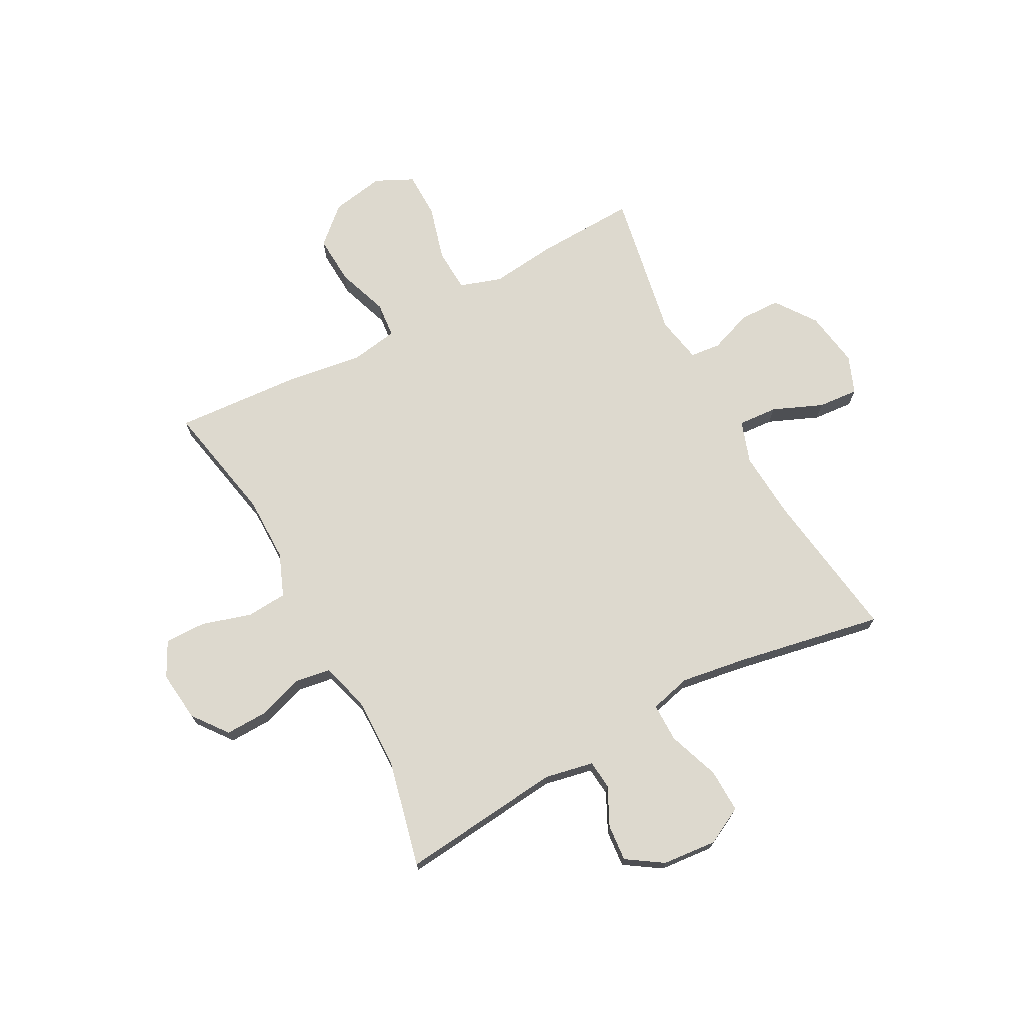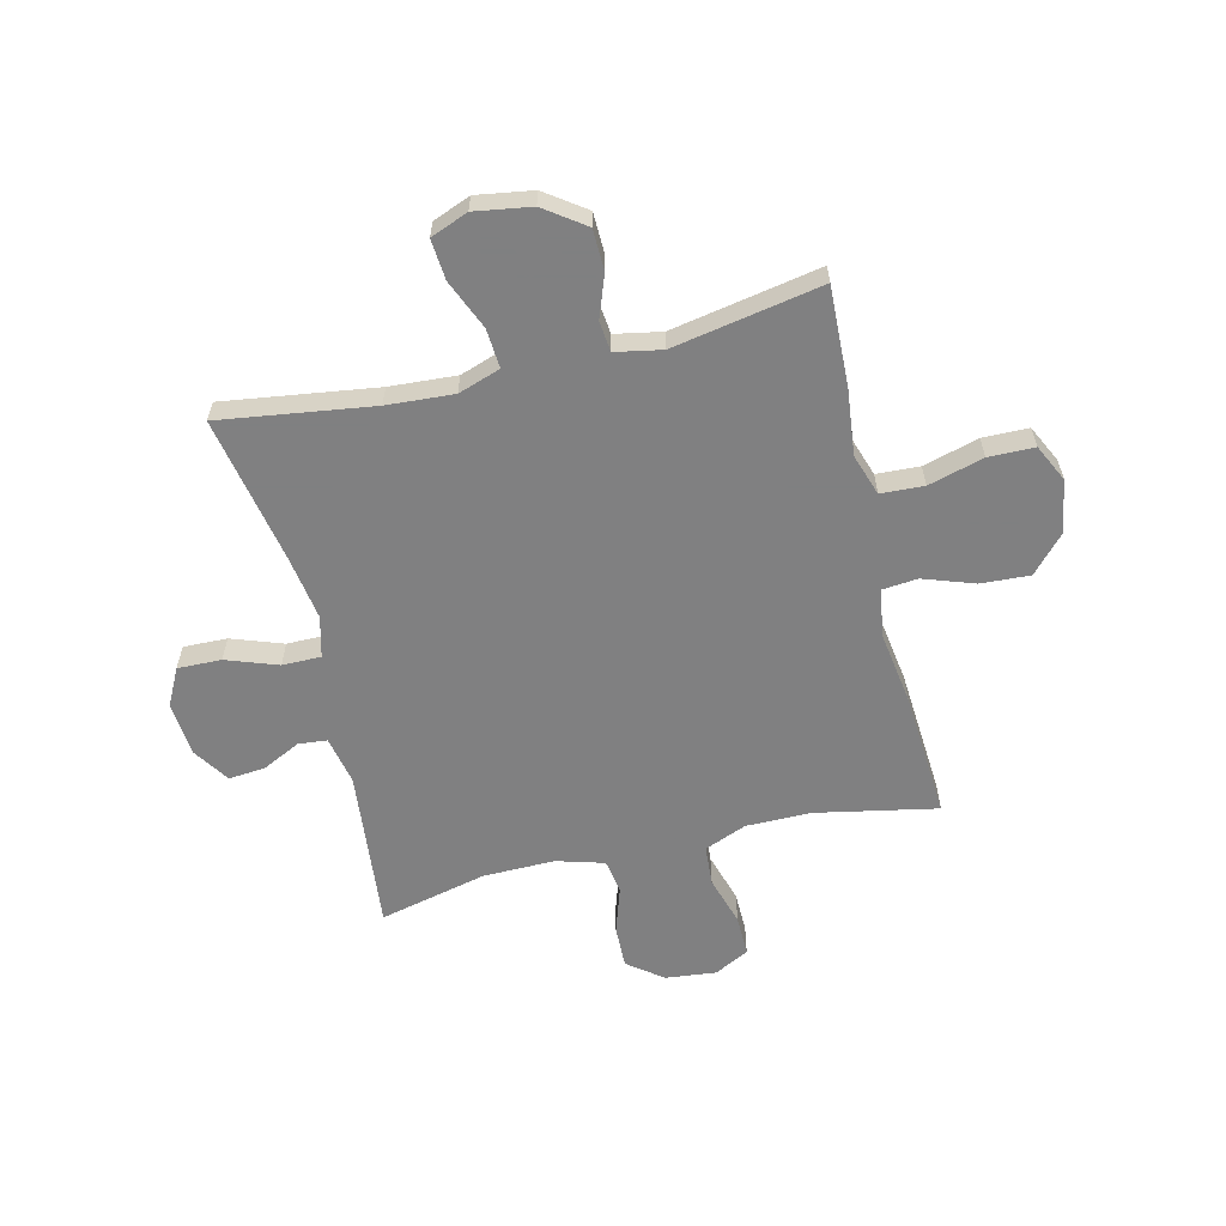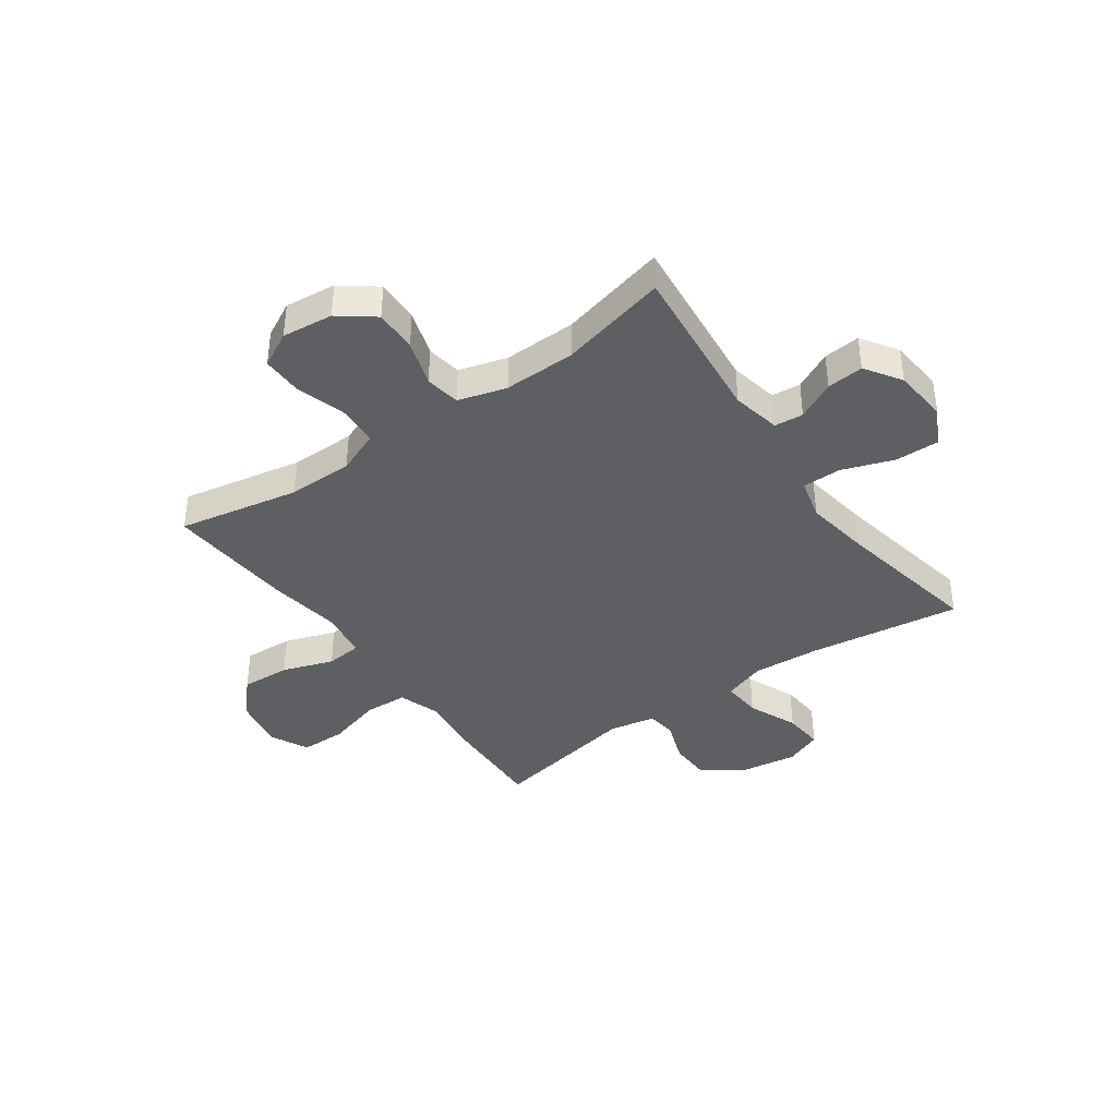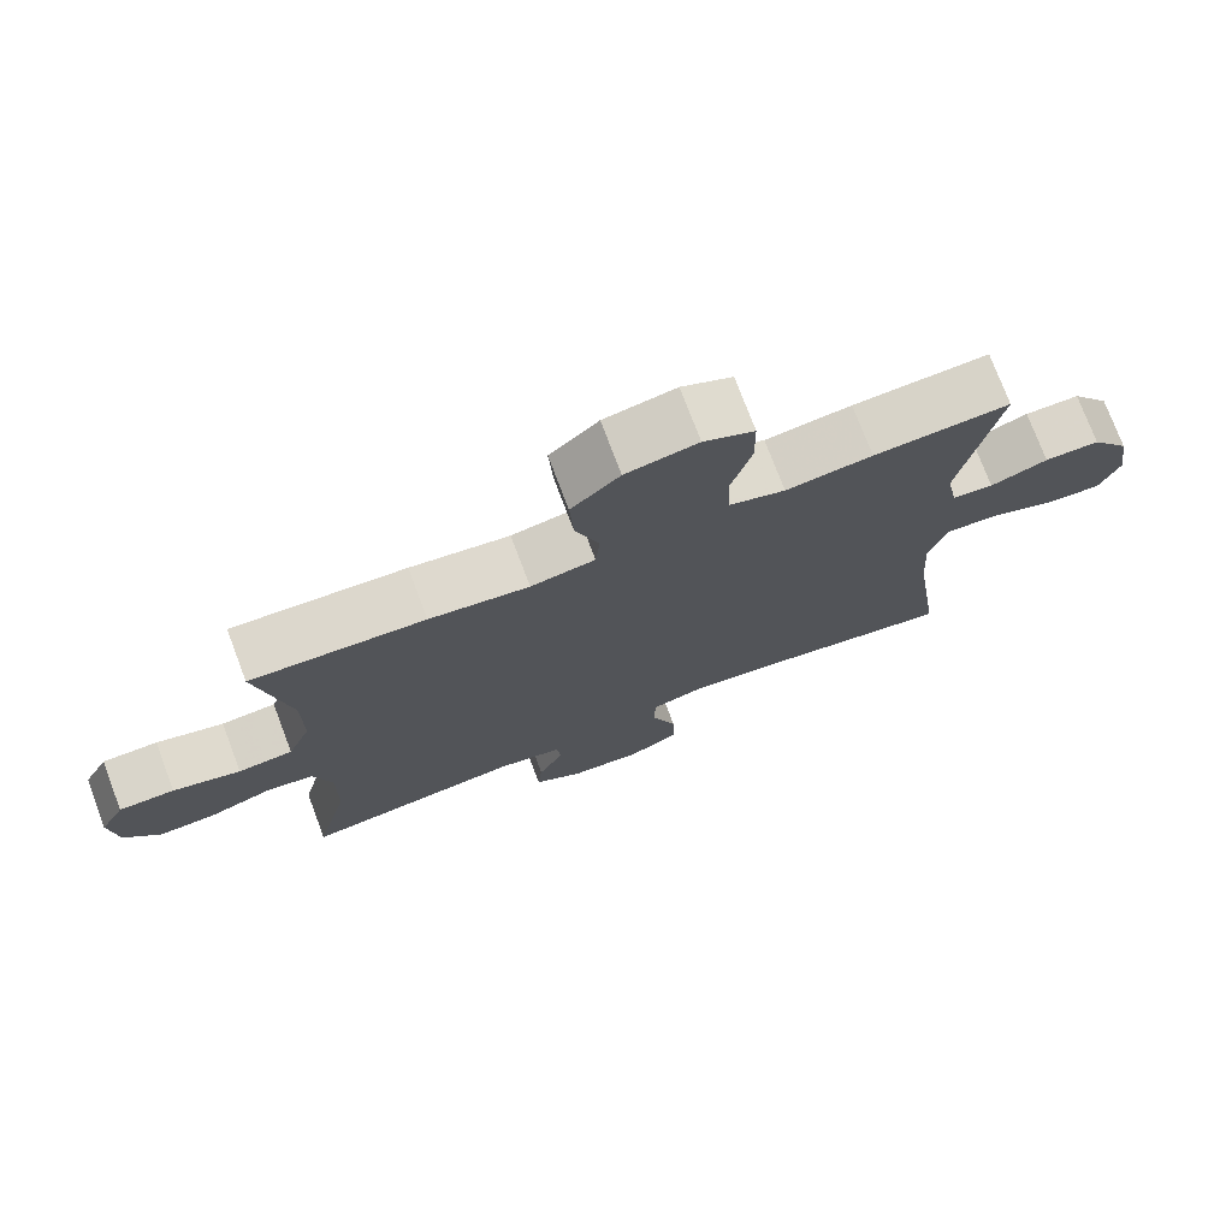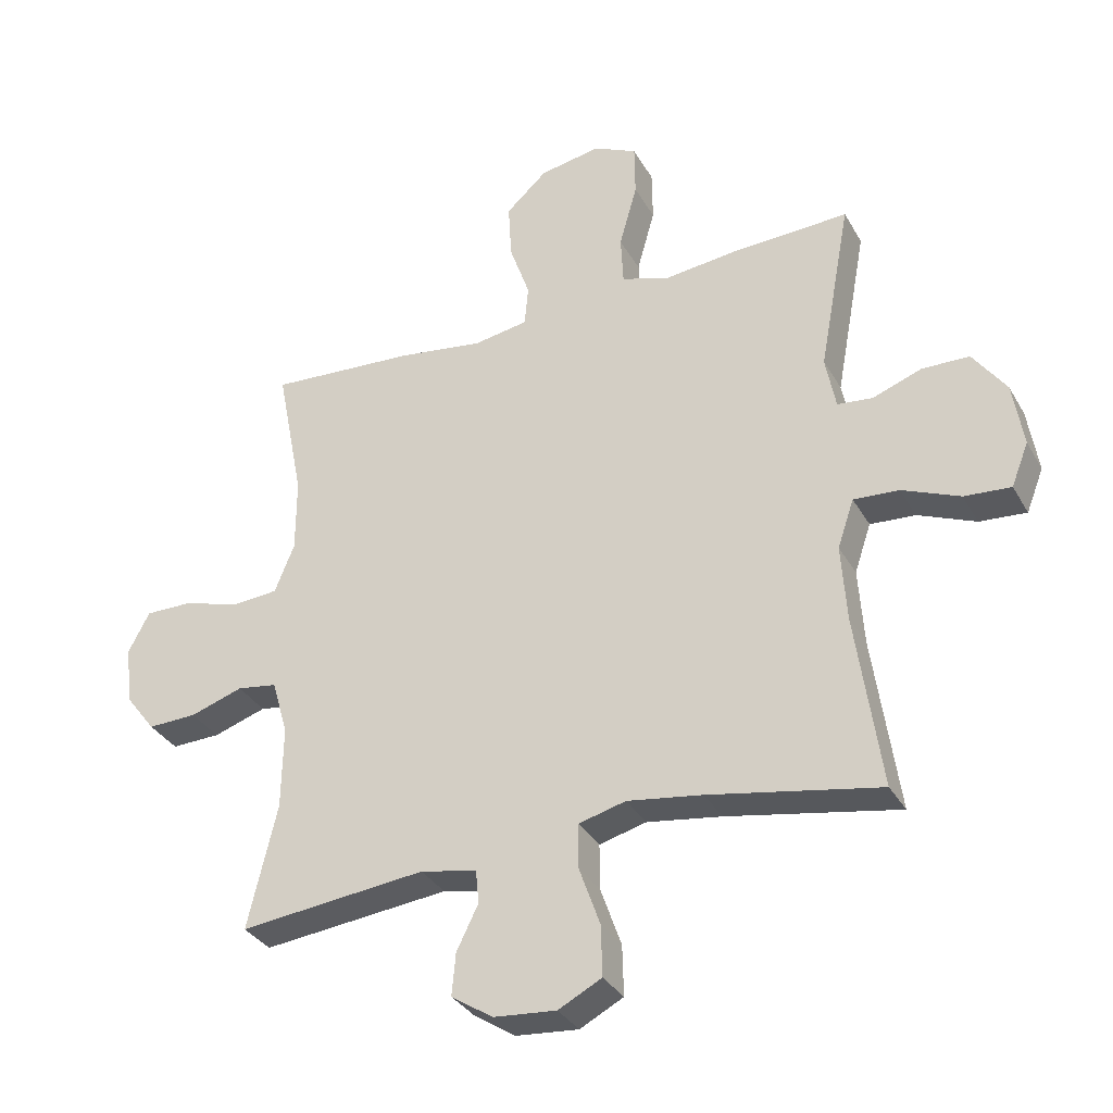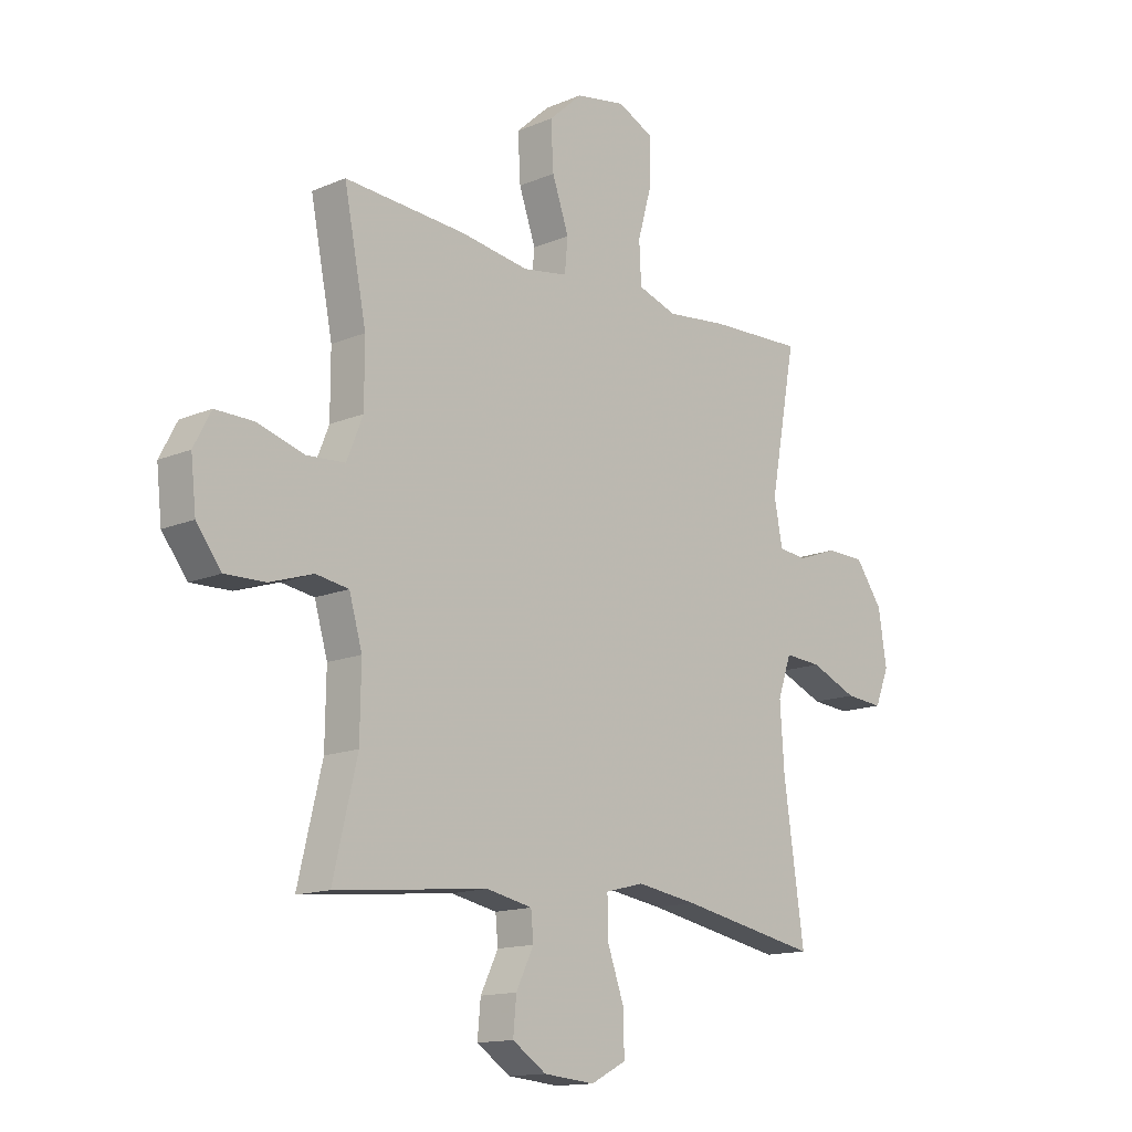
<metadata>
{"format":"obj","ext":"obj","renderer":"f3d","projection":"perspective","resolution":1024,"background":"white","views":[{"elev":71.8,"azim":151.7,"up":"+Y"},{"elev":-60.0,"azim":-76.5,"up":"+Y"},{"elev":-39.6,"azim":125.4,"up":"+Y"},{"elev":75.0,"azim":159.3,"up":"+Z"},{"elev":-33.5,"azim":-154.3,"up":"+Z"},{"elev":-14.2,"azim":133.0,"up":"+Z"}]}
</metadata>
<code>
v -0.5 0.07 -0.5
v -0.461 0.07 -0.224
v -0.453 0.07 -0.103
v -0.479 0.07 -0.027
v -0.55 0.07 -0.032
v -0.64 0.07 -0.07
v -0.713 0.07 -0.076
v -0.74 0.07 -0.008
v -0.724 0.07 0.094
v -0.672 0.07 0.167
v -0.598 0.07 0.169
v -0.521 0.07 0.141
v -0.466 0.07 0.147
v -0.45 0.07 0.231
v -0.5 0.07 0.5
v -0.317 0.07 0.493
v -0.201 0.07 0.48
v -0.126 0.07 0.505
v -0.122 0.07 0.583
v -0.15 0.07 0.683
v -0.149 0.07 0.766
v -0.081 0.07 0.799
v 0.015 0.07 0.782
v 0.08 0.07 0.723
v 0.075 0.07 0.634
v 0.043 0.07 0.542
v 0.049 0.07 0.478
v 0.135 0.07 0.464
v 0.268 0.07 0.484
v 0.5 0.07 0.5
v 0.457 0.07 0.282
v 0.457 0.07 0.164
v 0.488 0.07 0.087
v 0.561 0.07 0.082
v 0.651 0.07 0.109
v 0.725 0.07 0.11
v 0.758 0.07 0.047
v 0.748 0.07 -0.045
v 0.7 0.07 -0.108
v 0.623 0.07 -0.106
v 0.54 0.07 -0.079
v 0.477 0.07 -0.089
v 0.452 0.07 -0.176
v 0.454 0.07 -0.306
v 0.5 0.07 -0.5
v 0.207 0.07 -0.47
v 0.119 0.07 -0.488
v 0.114 0.07 -0.54
v 0.148 0.07 -0.609
v 0.154 0.07 -0.675
v 0.089 0.07 -0.718
v -0.009 0.07 -0.727
v -0.077 0.07 -0.692
v -0.075 0.07 -0.613
v -0.042 0.07 -0.52
v -0.042 0.07 -0.45
v -0.116 0.07 -0.431
v -0.233 0.07 -0.449
v -0.5 0 -0.5
v -0.461 0 -0.224
v -0.453 0 -0.103
v -0.479 0 -0.027
v -0.55 0 -0.032
v -0.64 0 -0.07
v -0.713 0 -0.076
v -0.74 0 -0.008
v -0.724 0 0.094
v -0.672 0 0.167
v -0.598 0 0.169
v -0.521 0 0.141
v -0.466 0 0.147
v -0.45 0 0.231
v -0.5 0 0.5
v -0.317 0 0.493
v -0.201 0 0.48
v -0.126 0 0.505
v -0.122 0 0.583
v -0.15 0 0.683
v -0.149 0 0.766
v -0.081 0 0.799
v 0.015 0 0.782
v 0.08 0 0.723
v 0.075 0 0.634
v 0.043 0 0.542
v 0.049 0 0.478
v 0.135 0 0.464
v 0.268 0 0.484
v 0.5 0 0.5
v 0.457 0 0.282
v 0.457 0 0.164
v 0.488 0 0.087
v 0.561 0 0.082
v 0.651 0 0.109
v 0.725 0 0.11
v 0.758 0 0.047
v 0.748 0 -0.045
v 0.7 0 -0.108
v 0.623 0 -0.106
v 0.54 0 -0.079
v 0.477 0 -0.089
v 0.452 0 -0.176
v 0.454 0 -0.306
v 0.5 0 -0.5
v 0.207 0 -0.47
v 0.119 0 -0.488
v 0.114 0 -0.54
v 0.148 0 -0.609
v 0.154 0 -0.675
v 0.089 0 -0.718
v -0.009 0 -0.727
v -0.077 0 -0.692
v -0.075 0 -0.613
v -0.042 0 -0.52
v -0.042 0 -0.45
v -0.116 0 -0.431
v -0.233 0 -0.449
f 53 54 55
f 52 53 55
f 51 52 55
f 50 51 55
f 49 50 55
f 48 49 55
f 47 48 55 56
f 46 47 56 57
f 44 45 46 57
f 39 40 41
f 38 39 41
f 37 38 41
f 36 37 41
f 35 36 41
f 34 35 41
f 33 34 41 42
f 32 33 42 43
f 28 29 30 31
f 31 32 43
f 28 31 43
f 27 28 43
f 24 25 26
f 23 24 26
f 22 23 26
f 21 22 26
f 20 21 26
f 19 20 26
f 18 19 26 27
f 44 57 58
f 43 44 58
f 27 43 58
f 18 27 58
f 17 18 58
f 10 11 12
f 9 10 12
f 8 9 12
f 7 8 12
f 6 7 12
f 5 6 12
f 4 5 12 13
f 3 4 13 14
f 58 1 2
f 17 58 2
f 16 17 2
f 14 15 16
f 3 14 16
f 2 3 16
f 113 112 111
f 113 111 110
f 113 110 109
f 113 109 108
f 113 108 107
f 113 107 106
f 114 113 106 105
f 115 114 105 104
f 115 104 103 102
f 99 98 97
f 99 97 96
f 99 96 95
f 99 95 94
f 99 94 93
f 99 93 92
f 100 99 92 91
f 101 100 91 90
f 89 88 87 86
f 101 90 89
f 101 89 86
f 101 86 85
f 84 83 82
f 84 82 81
f 84 81 80
f 84 80 79
f 84 79 78
f 84 78 77
f 85 84 77 76
f 116 115 102
f 116 102 101
f 116 101 85
f 116 85 76
f 116 76 75
f 70 69 68
f 70 68 67
f 70 67 66
f 70 66 65
f 70 65 64
f 70 64 63
f 71 70 63 62
f 72 71 62 61
f 60 59 116
f 60 116 75
f 60 75 74
f 74 73 72
f 74 72 61
f 74 61 60
f 1 59 60 2
f 2 60 61 3
f 3 61 62 4
f 4 62 63 5
f 5 63 64 6
f 6 64 65 7
f 7 65 66 8
f 8 66 67 9
f 9 67 68 10
f 10 68 69 11
f 11 69 70 12
f 12 70 71 13
f 13 71 72 14
f 14 72 73 15
f 15 73 74 16
f 16 74 75 17
f 17 75 76 18
f 18 76 77 19
f 19 77 78 20
f 20 78 79 21
f 21 79 80 22
f 22 80 81 23
f 23 81 82 24
f 24 82 83 25
f 25 83 84 26
f 26 84 85 27
f 27 85 86 28
f 28 86 87 29
f 29 87 88 30
f 30 88 89 31
f 31 89 90 32
f 32 90 91 33
f 33 91 92 34
f 34 92 93 35
f 35 93 94 36
f 36 94 95 37
f 37 95 96 38
f 38 96 97 39
f 39 97 98 40
f 40 98 99 41
f 41 99 100 42
f 42 100 101 43
f 43 101 102 44
f 44 102 103 45
f 45 103 104 46
f 46 104 105 47
f 47 105 106 48
f 48 106 107 49
f 49 107 108 50
f 50 108 109 51
f 51 109 110 52
f 52 110 111 53
f 53 111 112 54
f 54 112 113 55
f 55 113 114 56
f 56 114 115 57
f 57 115 116 58
f 58 116 59 1

</code>
